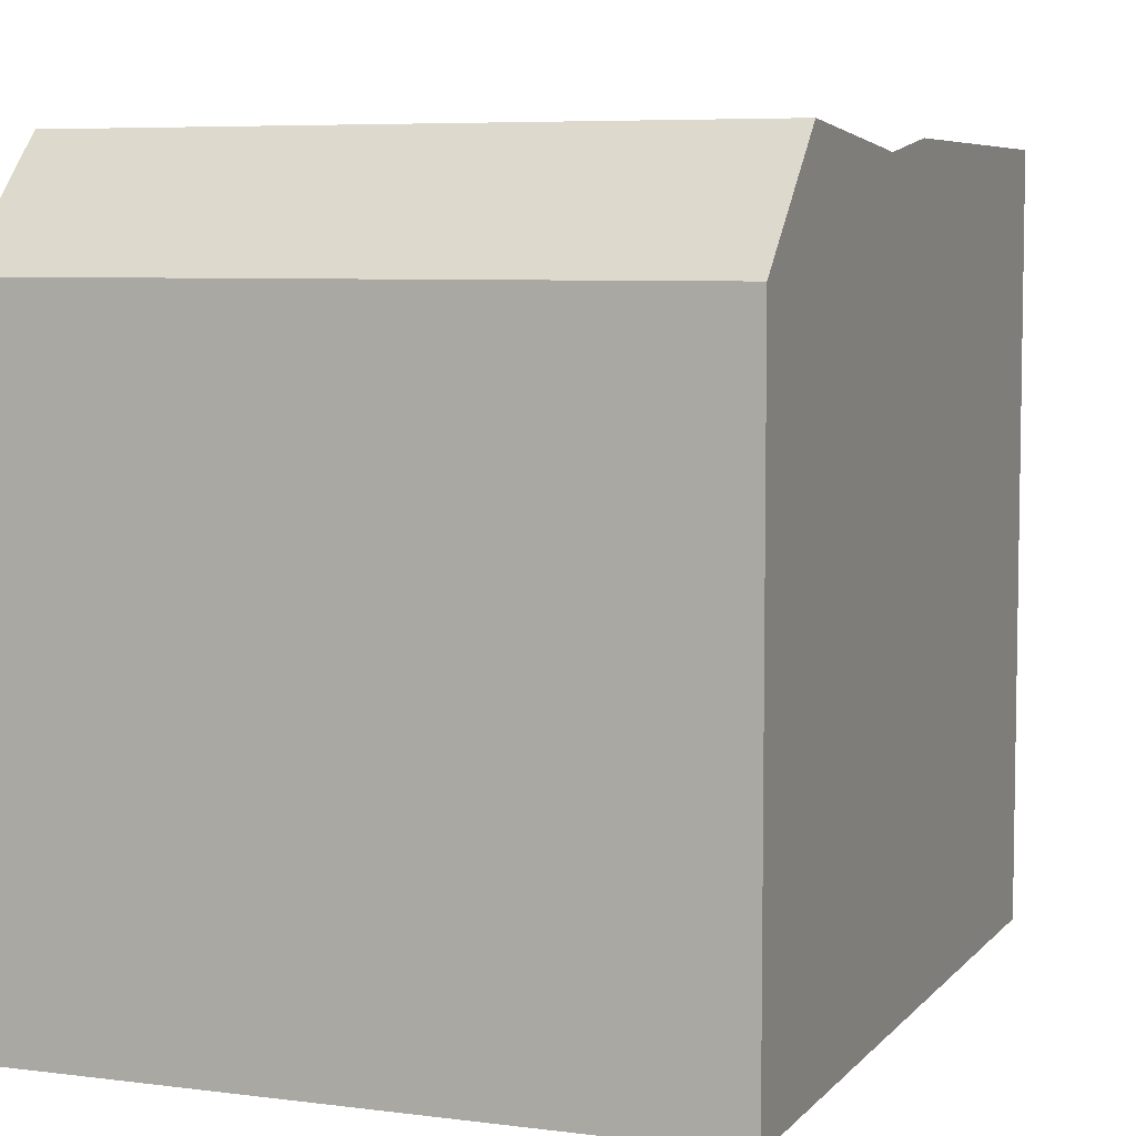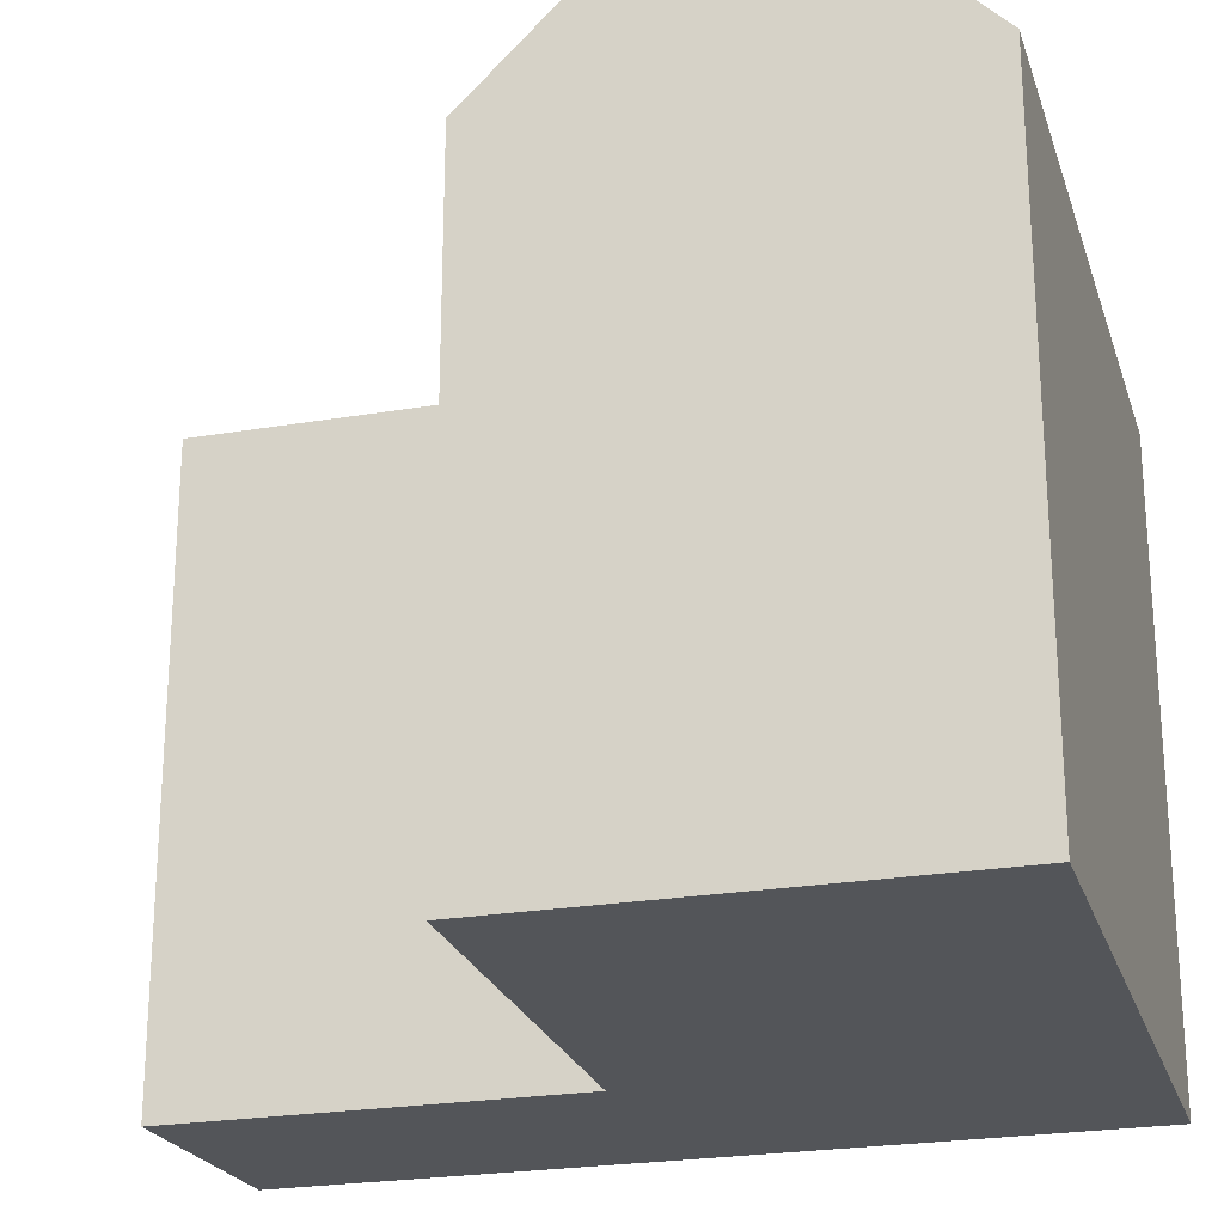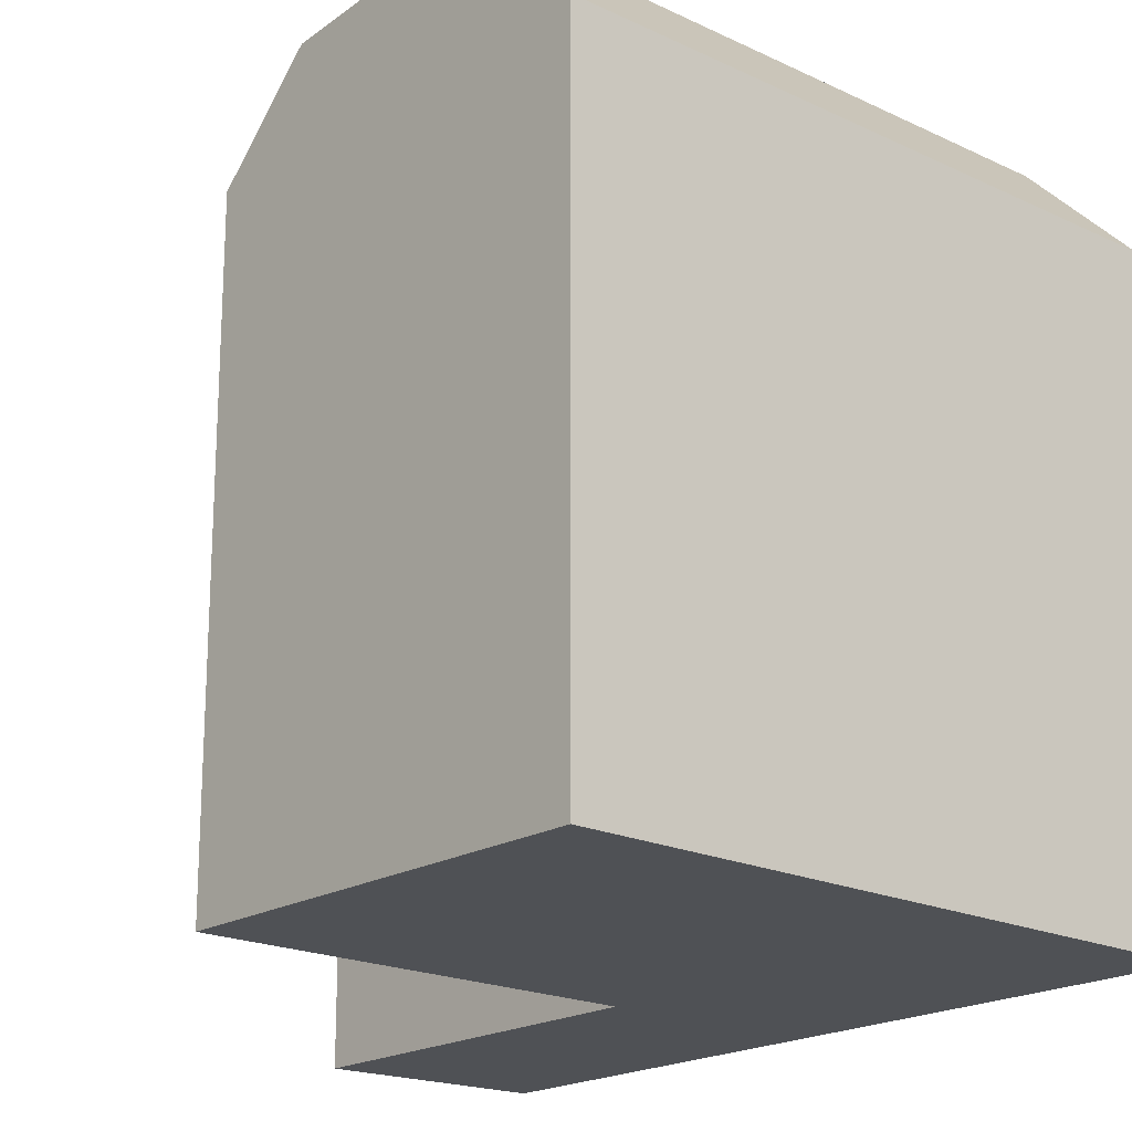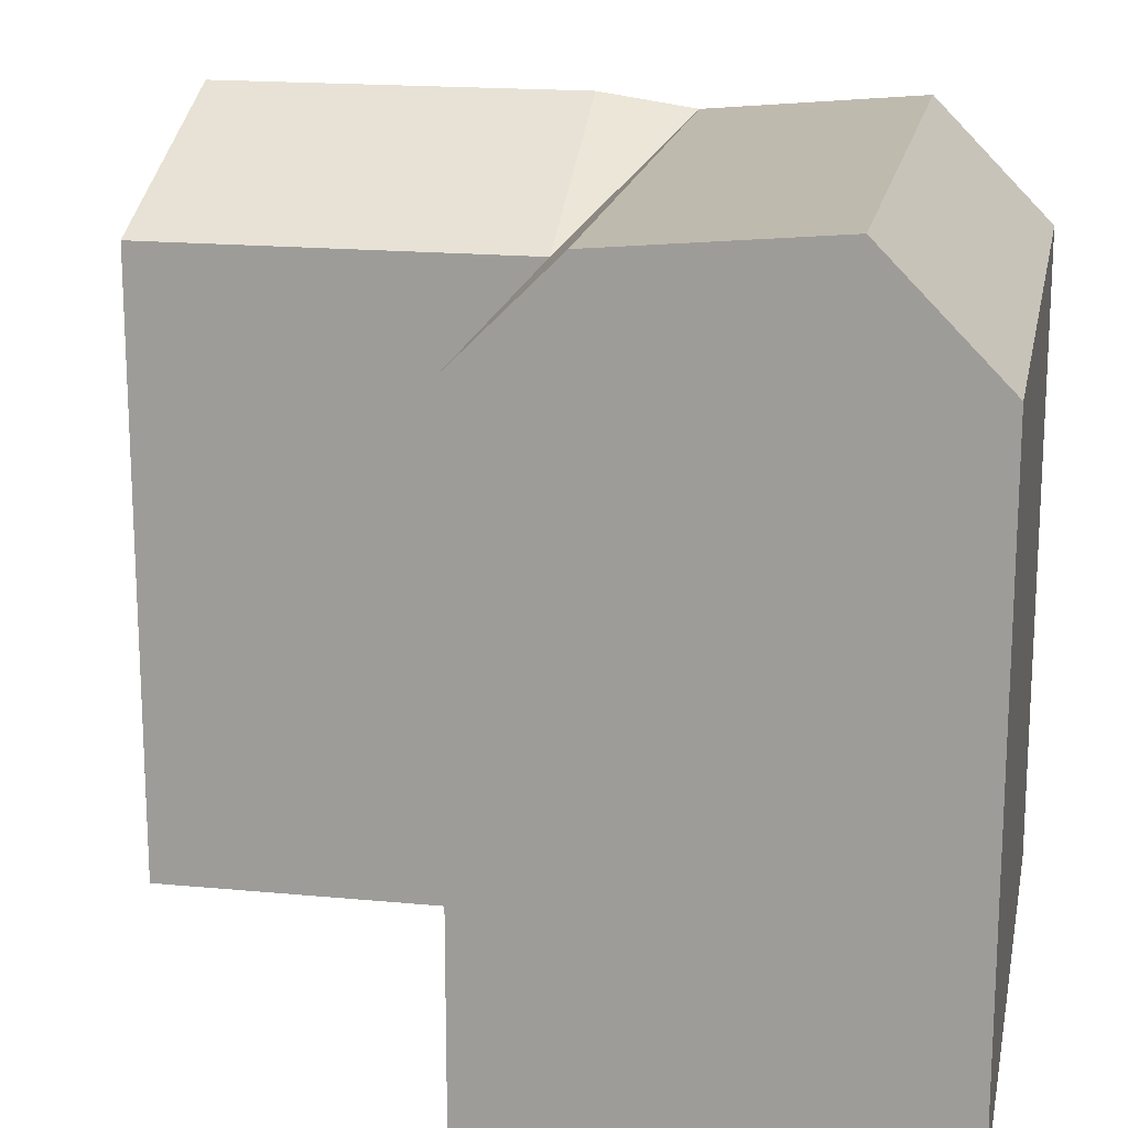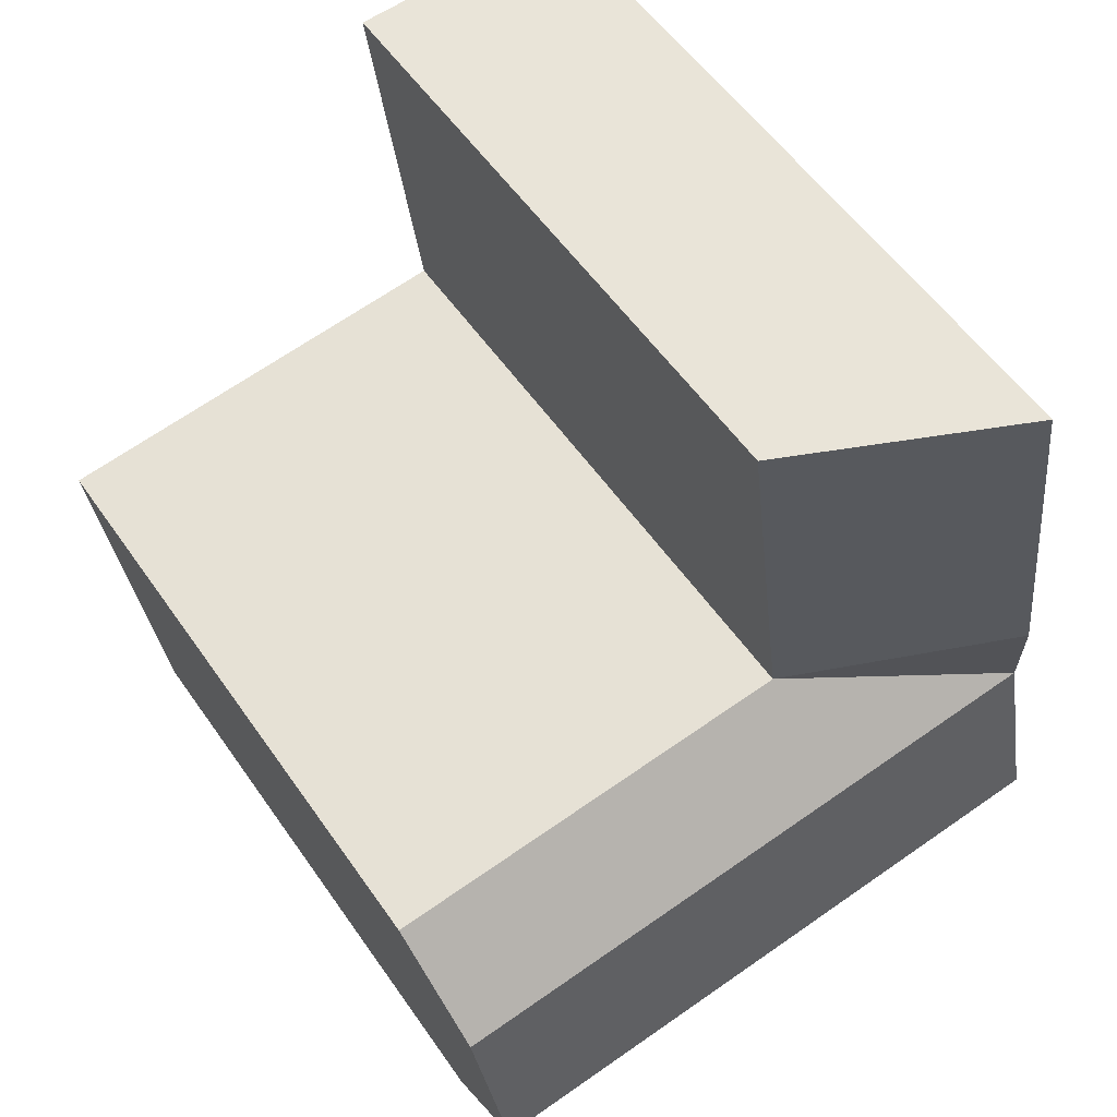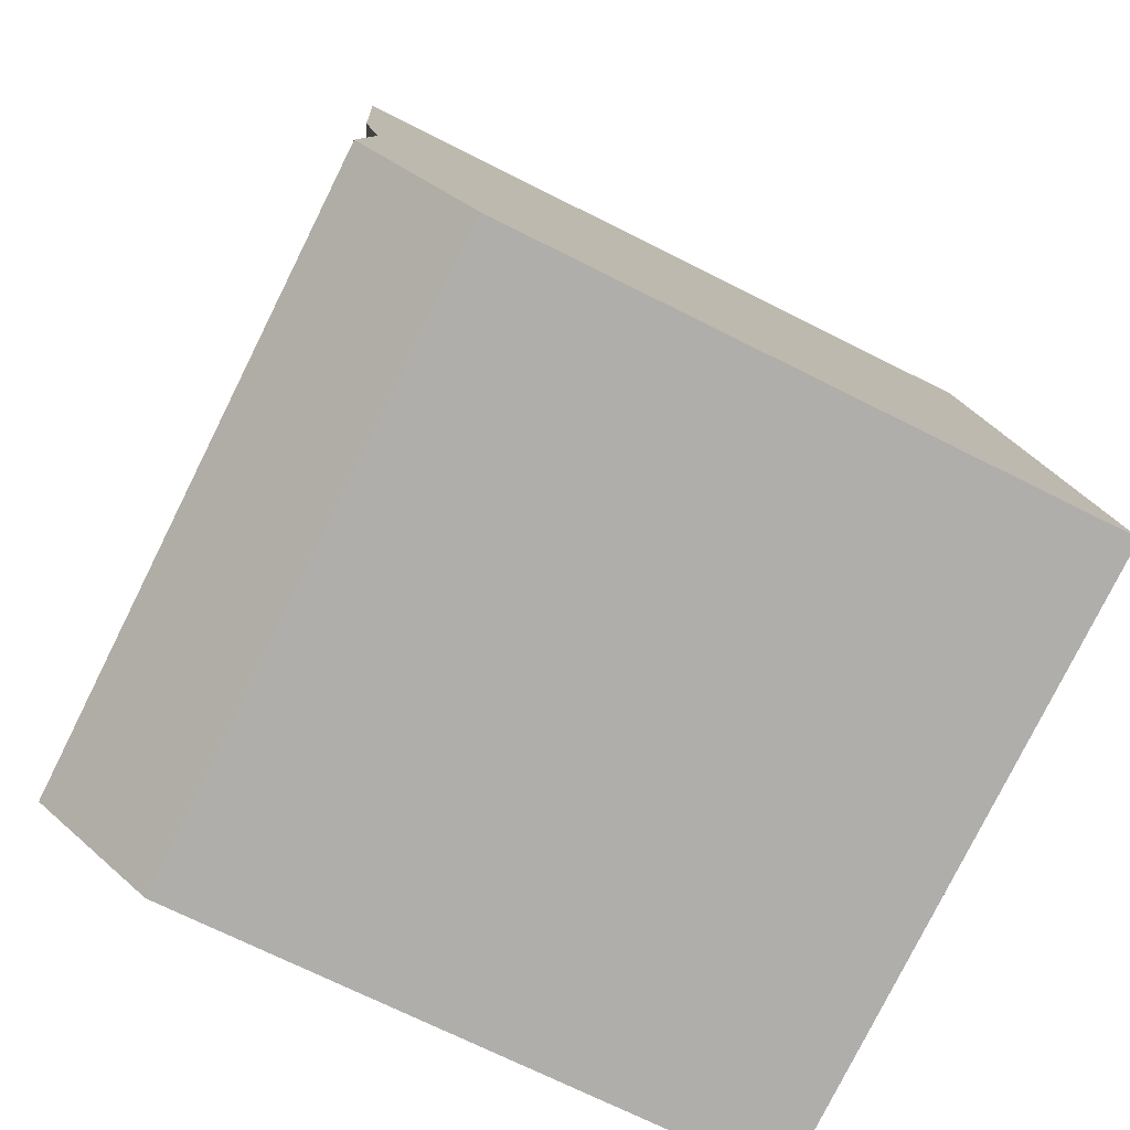
<metadata>
{"format":"obj","ext":"obj","renderer":"f3d","projection":"perspective","resolution":1024,"background":"white","views":[{"elev":6.3,"azim":-151.6,"up":"+Y"},{"elev":-24.0,"azim":113.0,"up":"+Y"},{"elev":-19.7,"azim":145.6,"up":"+Y"},{"elev":17.6,"azim":107.9,"up":"+Y"},{"elev":55.5,"azim":145.8,"up":"+Z"},{"elev":-71.0,"azim":-116.7,"up":"+Z"}]}
</metadata>
<code>
v  3.036 -1.474e-15 24.07
v  8.274 -7.321e-16 11.96
v  9.75 -1.448e-15 23.66
v  1.613 -7.83e-16 12.79
v  20.81 -4.544e-16 7.422
v  21.19 -6.336e-16 10.35
v  19.99 -6.145e-17 1.004
v  1.244 -6.038e-16 9.861
v  0.4342 -2.108e-16 3.442
v  19.56 1.493e-16 -2.438
v  6.661 5.084e-17 -0.8303
v  0 0 0
v  19.56 18.83 -2.438
v  7.096 22.35 2.611
v  19.99 22.35 1.003
v  6.661 18.83 -0.8309
v  0.4347 22.35 3.441
v  0.0004015 18.83 -0.0005966
v  7.905 21.77 9.03
v  20.81 21.77 7.421
v  1.244 21.77 9.86
v  8.274 18.83 11.96
v  21.19 18.83 10.35
v  1.614 22.19 12.79
v  3.036 22.19 24.06
v  9.75 18.83 23.65
g defaultobject
f 1 2 3
f 2 1 4
f 2 5 6
f 5 2 7
f 7 2 4
f 7 4 8
f 7 8 9
f 7 9 10
f 10 9 11
f 11 9 12
f 13 14 15
f 14 13 16
f 14 16 17
f 17 16 18
f 15 19 20
f 19 15 14
f 19 14 21
f 21 14 17
f 20 22 23
f 22 20 19
f 22 19 21
f 21 24 22
f 22 25 26
f 25 22 24
f 18 21 17
f 21 25 24
f 25 21 1
f 1 21 18
f 1 18 12
f 1 12 9
f 1 9 8
f 1 8 4
f 20 13 15
f 13 20 23
f 13 23 10
f 10 23 6
f 10 6 7
f 7 6 5
f 10 16 13
f 16 10 18
f 18 10 11
f 18 11 12
f 6 22 2
f 22 6 23
f 2 26 3
f 26 2 22
f 3 25 1
f 25 3 26

</code>
